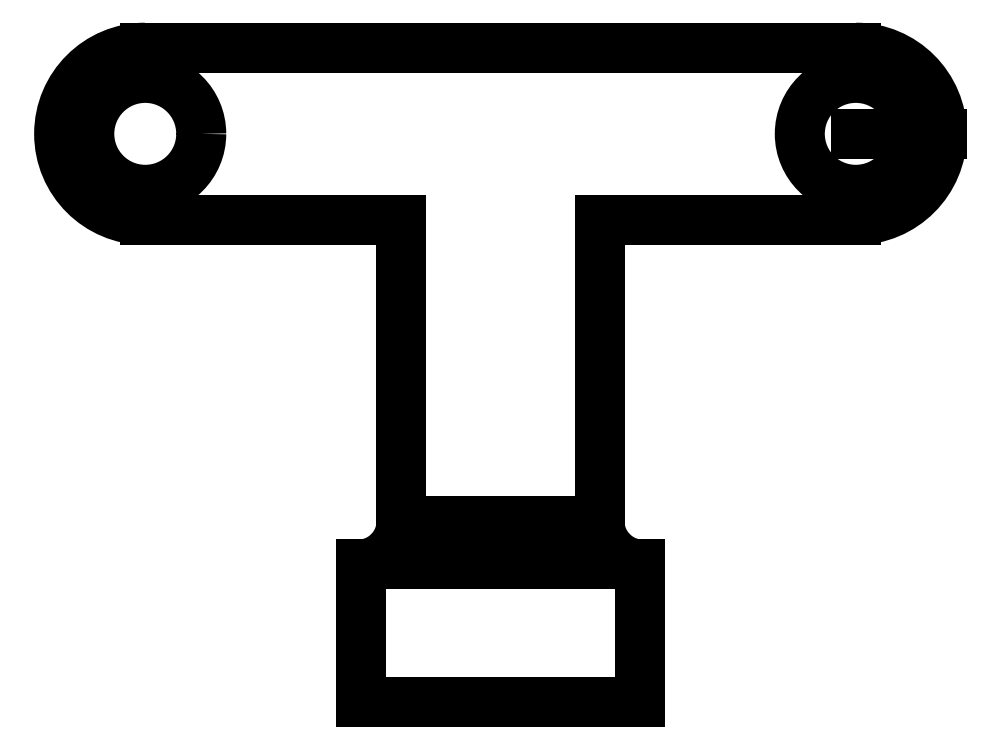
<metadata>
{"format":"dxf","ext":"dxf","renderer":"ezdxf+matplotlib","layout":"modelspace","background":"white","min_lineweight":24,"dpi":150}
</metadata>
<code>
0
SECTION
2
ENTITIES
0
CIRCLE
8
Sketch
10
-4.125
20
-2.66e-42
40
0.65
0
CIRCLE
8
Sketch
10
4.125
20
-5.74e-42
40
0.65
0
LINE
8
Sketch
10
1.15
20
-1
30
0
11
1.15
21
-4.5
31
0
0
LINE
8
Sketch
10
1.15
20
-1
30
0
11
4.125
21
-1
31
0
0
ARC
8
Sketch
10
4.125
20
-5.74e-42
30
0
40
1
50
-90
51
90
0
LINE
8
Sketch
10
-4.125
20
1
30
0
11
4.125
21
1
31
0
0
ARC
8
Sketch
10
-4.125
20
-2.66e-42
30
0
40
1
50
90
51
-90
0
LINE
8
Sketch
10
-4.125
20
-1
30
0
11
-1.15
21
-1
31
0
0
LINE
8
Sketch
10
-1.15
20
-4.5
30
0
11
-1.15
21
-1
31
0
0
LINE
8
Sketch
10
1.15
20
-4.5
30
0
11
-1.15
21
-4.5
31
0
0
ARC
8
Sketch
10
1.651
20
-4.5
30
0
40
0.5007
50
180
51
-92.94
0
LINE
8
Sketch
10
1.625
20
-5
30
0
11
1.625
21
-6.6
31
0
0
LINE
8
Sketch
10
1.625
20
-6.6
30
0
11
-1.625
21
-6.6
31
0
0
LINE
8
Sketch
10
-1.625
20
-6.6
30
0
11
-1.625
21
-5
31
0
0
ARC
8
Sketch
10
-1.651
20
-4.5
30
0
40
0.5007
50
-87.06
51
0
0
LINE
8
Sketch
10
-1.625
20
-5
30
0
11
1.625
21
-5
31
0
0
LINE
8
Sketch
10
4.125
20
-5.74e-42
30
0
11
5.125
21
-5.74e-42
31
0
0
ENDSEC
0
EOF

</code>
